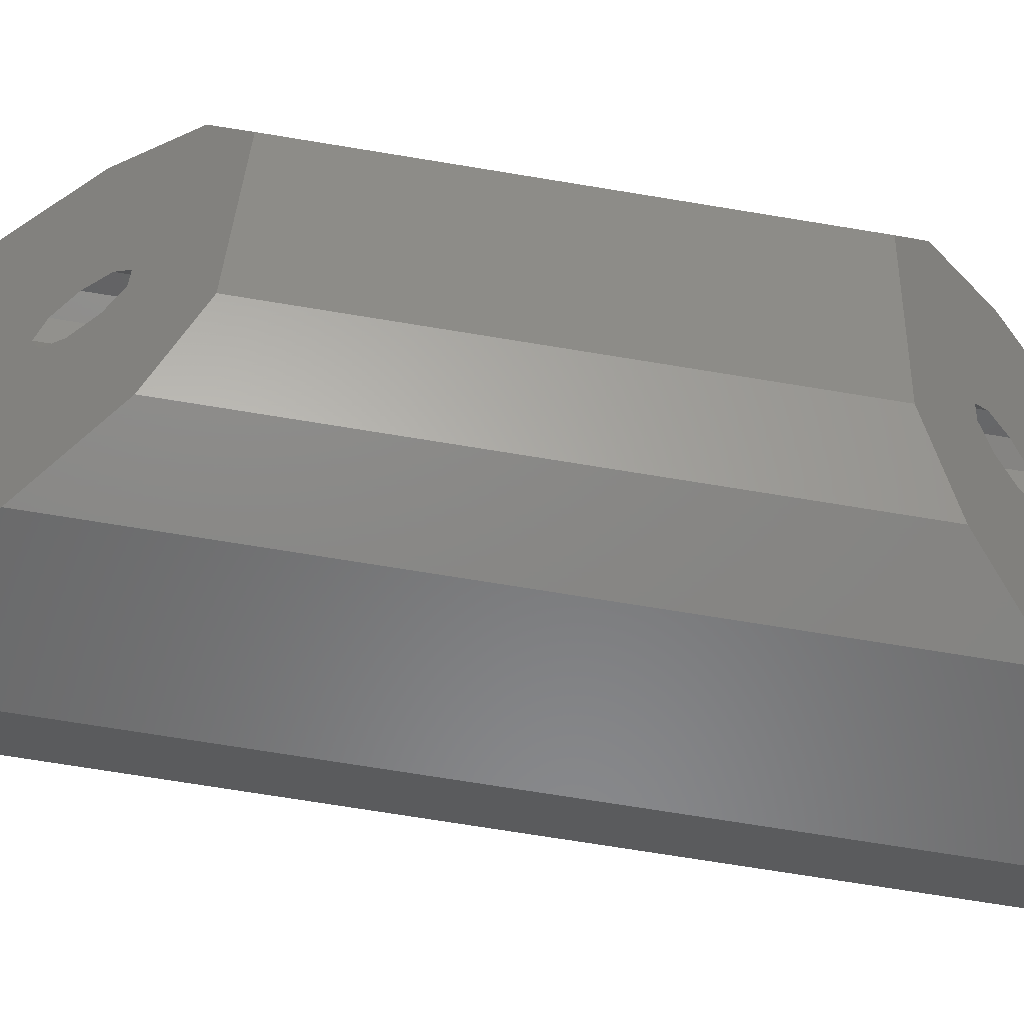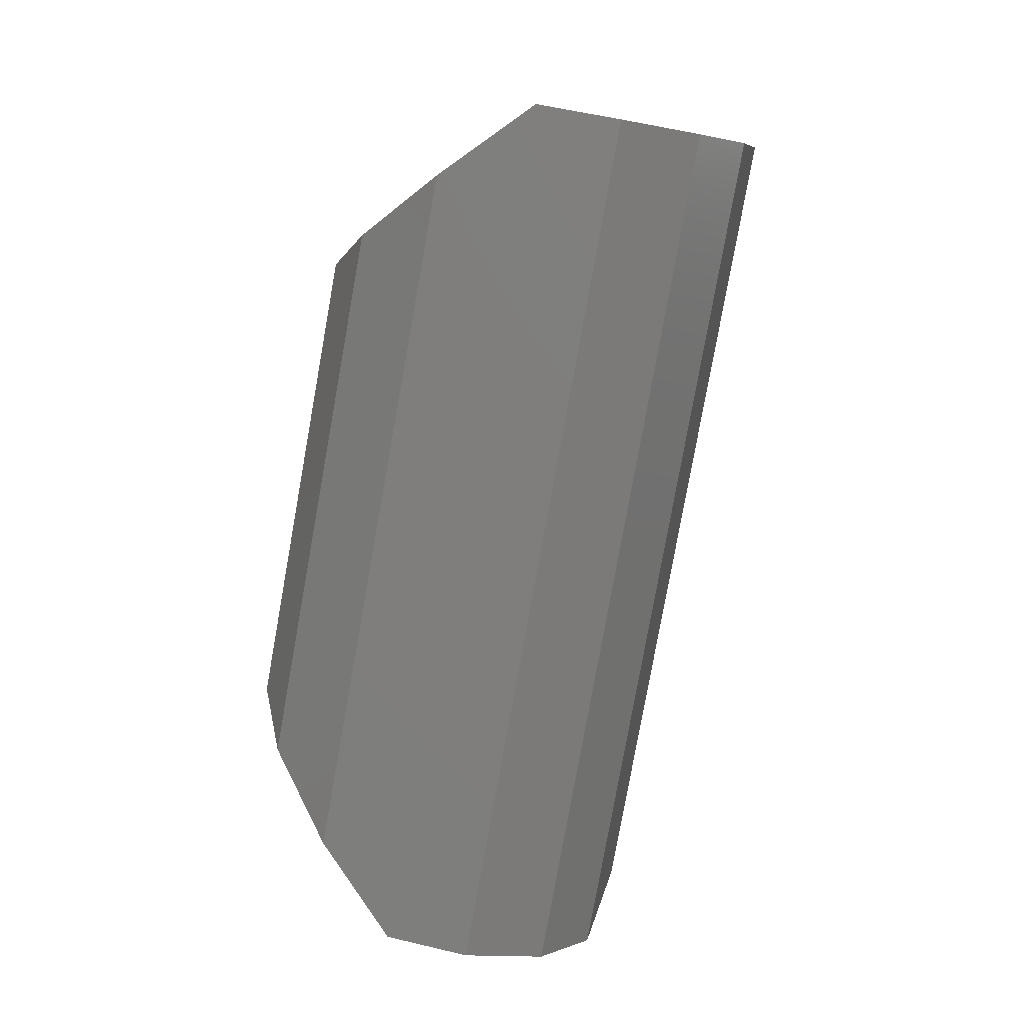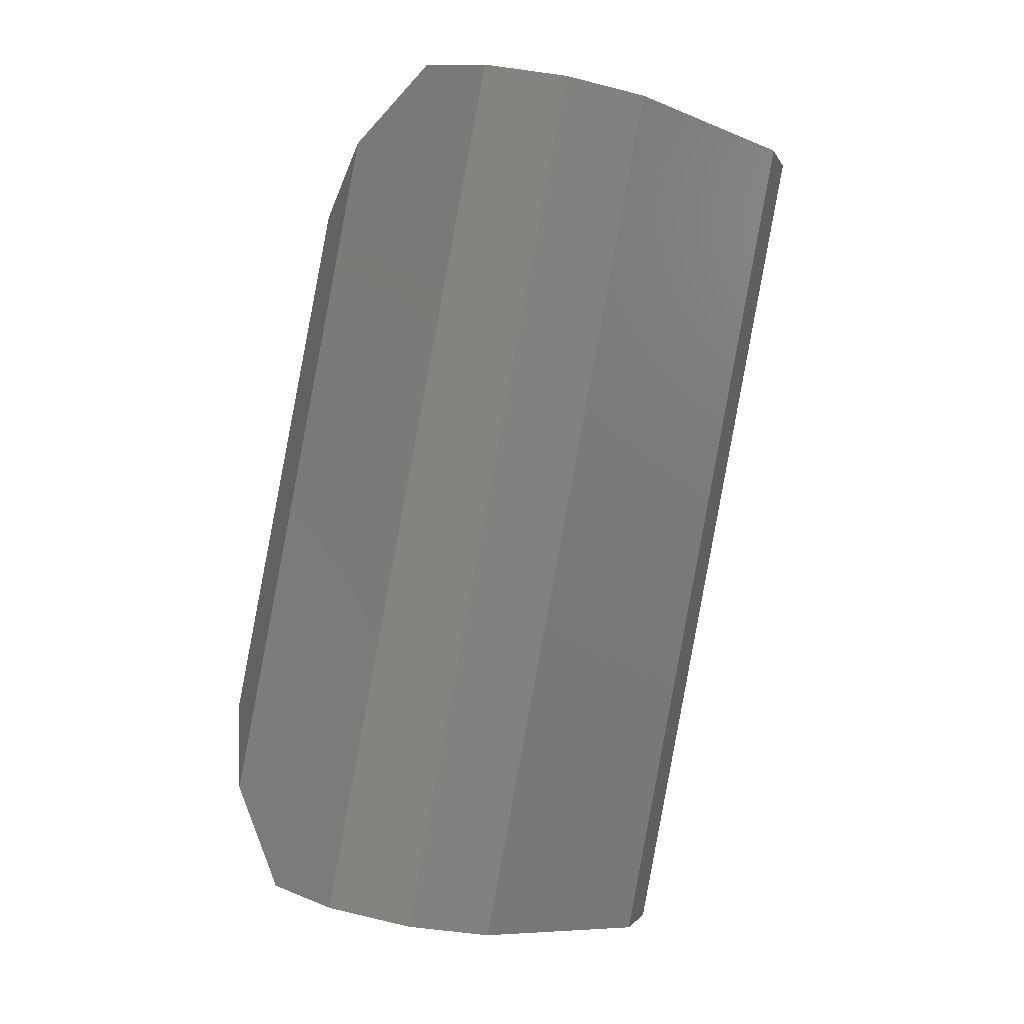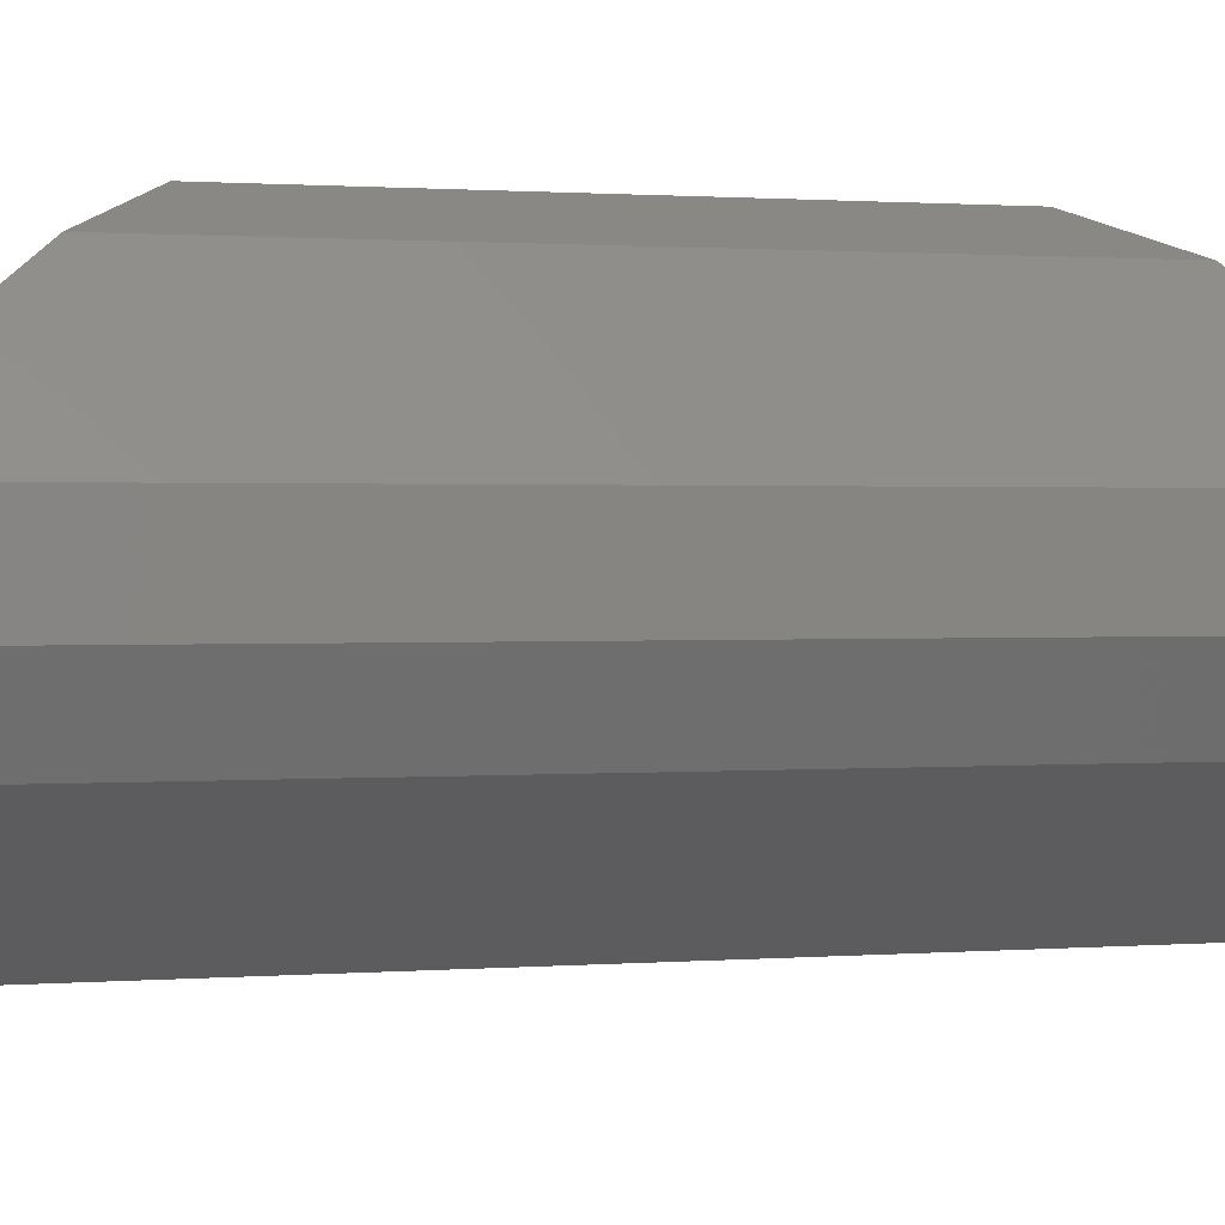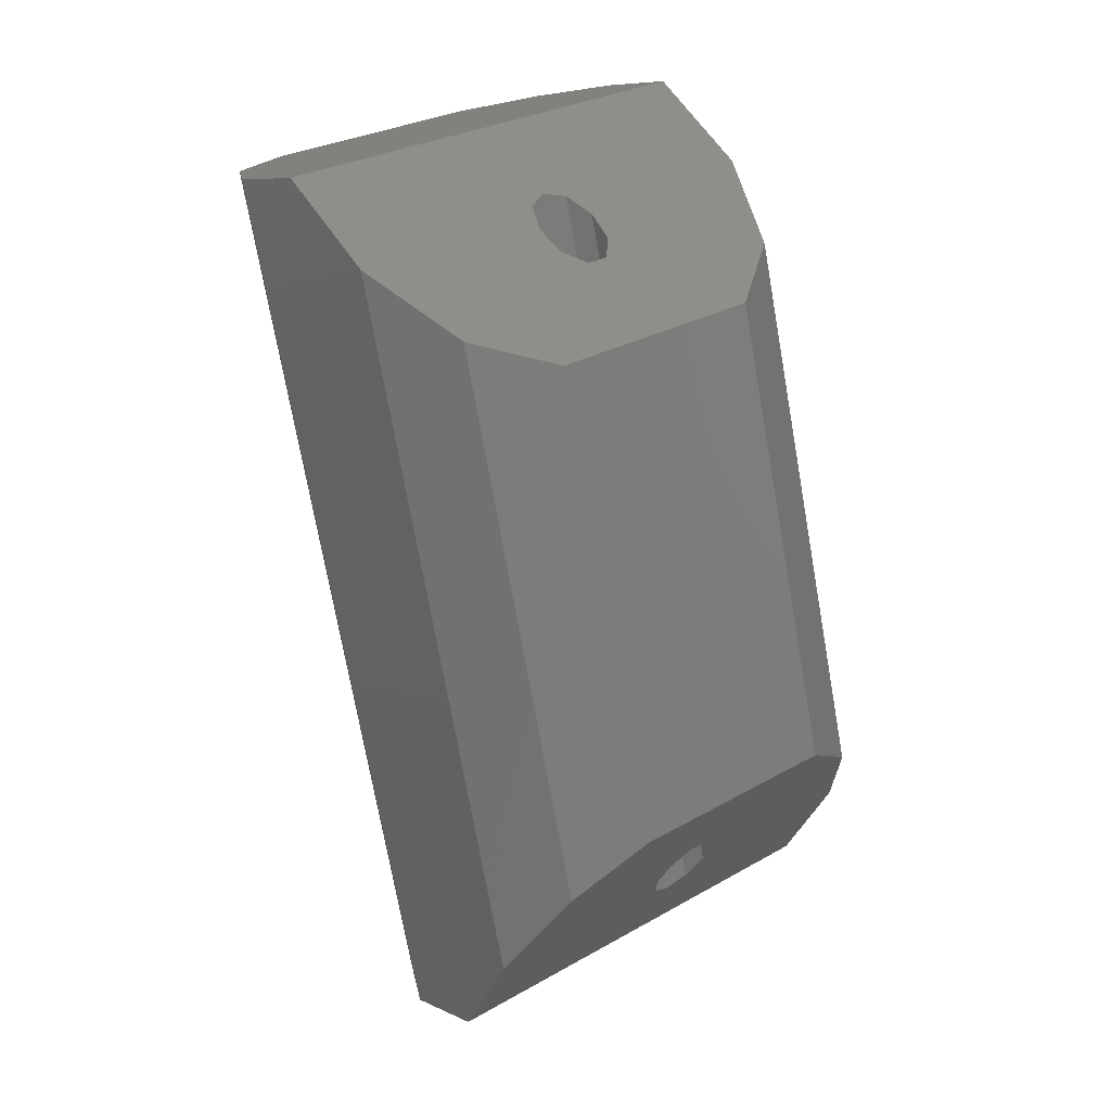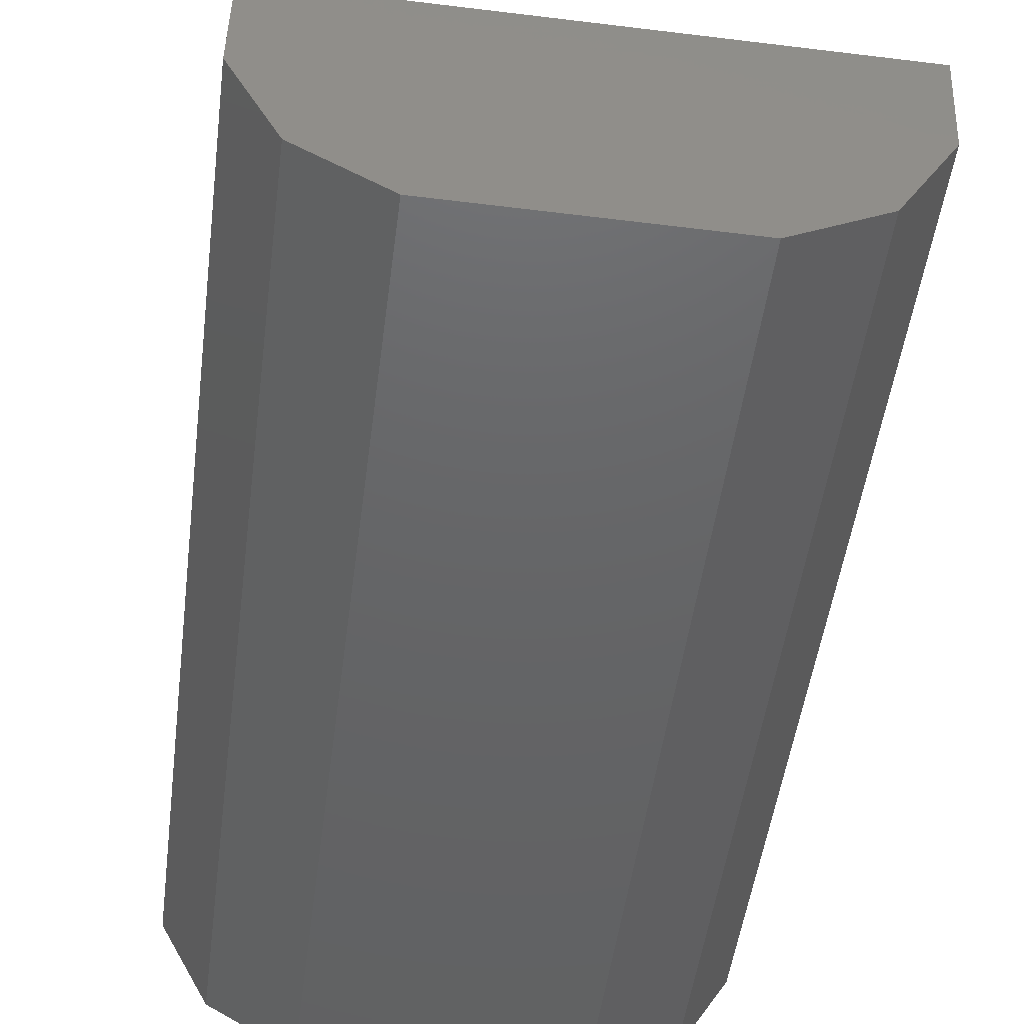
<metadata>
{"format":"stl","ext":"stl","renderer":"f3d","projection":"perspective","resolution":1024,"background":"white","views":[{"elev":31.5,"azim":97.7,"up":"+Z"},{"elev":14.3,"azim":102.3,"up":"+Y"},{"elev":-1.7,"azim":135.1,"up":"+Y"},{"elev":-31.5,"azim":-98.9,"up":"+Z"},{"elev":20.5,"azim":-37.5,"up":"+Y"},{"elev":-36.5,"azim":-1.3,"up":"+Z"}]}
</metadata>
<code>
# stl→obj: 52 verts, 110 faces
v -29.12 134.6 -32.22
v -23.28 135.9 -27.78
v -30.33 134.8 -29.94
v -26.93 134.6 -33.53
v -24.54 134.8 -33.65
v -20.04 135.2 -33.87
v -17.77 135.6 -32.79
v -16.41 136.1 -30.65
v -16.32 136.5 -28.14
v -30.24 135.2 -27.43
v -23.41 138.2 -26.13
v -24.06 138.4 -25.9
v -30.4 138.2 -25.32
v -24.44 139 -25.4
v -29.26 140.8 -23.54
v -24.36 139.8 -24.85
v -27.11 142.4 -22.65
v -23.87 140.4 -24.51
v -24.71 142.6 -22.77
v -23.19 140.4 -24.54
v -20.22 143.1 -23
v -22.64 140 -24.93
v -17.91 141.9 -24.11
v -22.48 139.2 -25.5
v -16.48 139.4 -26.03
v -22.78 138.5 -25.97
v -32.91 160.6 -34.12
v -25.86 161.6 -31.96
v -31.71 160.3 -36.39
v -29.52 160.3 -37.7
v -27.13 160.5 -37.82
v -22.63 161 -38.05
v -20.36 161.4 -36.96
v -18.99 161.8 -34.82
v -18.9 162.3 -32.31
v -32.83 161 -31.6
v -25.6 160 -29.67
v -26.21 159.7 -29.37
v -32.49 158.9 -28.69
v -26.47 159.2 -28.67
v -30.9 157.2 -26.19
v -26.26 158.7 -27.9
v -28.51 156.4 -24.91
v -25.68 158.4 -27.43
v -26.12 156.6 -25.03
v -25 158.4 -27.46
v -21.62 157 -25.26
v -24.54 158.8 -27.99
v -19.55 158.2 -26.76
v -24.51 159.4 -28.77
v -18.56 160.2 -29.39
v -24.93 159.8 -29.43
f 1 2 3
f 4 2 1
f 5 2 4
f 6 2 5
f 7 2 6
f 8 2 7
f 2 2 8
f 9 2 8
f 3 2 10
f 11 10 2
f 11 12 10
f 12 13 10
f 12 14 13
f 14 15 13
f 14 16 15
f 16 17 15
f 16 18 17
f 18 19 17
f 18 20 19
f 20 21 19
f 20 22 21
f 22 23 21
f 22 24 23
f 24 25 23
f 24 26 25
f 26 9 25
f 26 11 9
f 11 2 9
f 11 11 2
f 27 28 29
f 29 28 30
f 30 28 31
f 31 28 32
f 32 28 33
f 33 28 34
f 34 28 28
f 34 28 35
f 36 28 27
f 28 36 37
f 36 38 37
f 36 39 38
f 39 40 38
f 39 41 40
f 41 42 40
f 41 43 42
f 43 44 42
f 43 45 44
f 45 46 44
f 45 47 46
f 47 48 46
f 47 49 48
f 49 50 48
f 49 51 50
f 51 52 50
f 51 35 52
f 35 37 52
f 35 28 37
f 28 37 37
f 27 1 3
f 27 29 1
f 29 4 1
f 29 30 4
f 30 5 4
f 30 31 5
f 31 6 5
f 31 32 6
f 32 7 6
f 32 33 7
f 33 8 7
f 33 34 8
f 10 13 36
f 13 39 36
f 13 15 39
f 15 41 39
f 15 17 41
f 17 43 41
f 17 19 43
f 19 45 43
f 19 21 45
f 21 47 45
f 21 23 47
f 23 49 47
f 23 25 49
f 25 51 49
f 25 9 51
f 9 35 51
f 36 27 3
f 10 36 3
f 8 34 35
f 8 35 9
f 37 12 11
f 12 37 38
f 38 14 12
f 14 38 40
f 40 16 14
f 16 40 42
f 42 18 16
f 18 42 44
f 44 20 18
f 20 44 46
f 46 22 20
f 22 46 48
f 48 24 22
f 24 48 50
f 50 26 24
f 26 50 52
f 52 11 26
f 11 52 37
f 37 11 11
f 11 37 37

</code>
